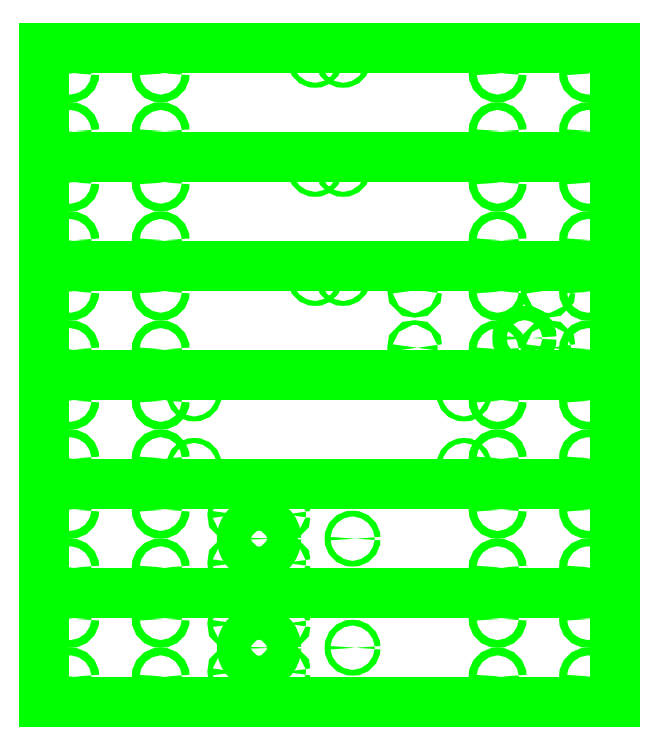
<metadata>
{"format":"dxf","ext":"dxf","renderer":"ezdxf+matplotlib","layout":"modelspace","background":"white","min_lineweight":24,"dpi":150}
</metadata>
<code>
0
SECTION
2
ENTITIES
0
LINE
8
LASERCUTPIECES$LASERCUT_10
10
1135
20
-94.99
30
0
11
768.8
21
-94.99
31
0
0
CIRCLE
8
LASERCUTPIECES$LASERCUT_10
10
961.1
20
37.01
30
0
40
1.6
0
CIRCLE
8
LASERCUTPIECES$LASERCUT_10
10
943.1
20
37.01
30
0
40
1.6
0
LINE
8
LASERCUTPIECES$LASERCUT_10
10
768.8
20
45.01
30
0
11
1135
21
45.01
31
0
0
LINE
8
LASERCUTPIECES$LASERCUT_10
10
1135
20
45.01
30
0
11
1135
21
115
31
0
0
LINE
8
LASERCUTPIECES$LASERCUT_10
10
768.8
20
115
30
0
11
768.8
21
45.01
31
0
0
LINE
8
LASERCUTPIECES$LASERCUT_10
10
1135
20
115
30
0
11
768.8
21
115
31
0
0
LINE
8
LASERCUTPIECES$LASERCUT_10
10
1135
20
-24.99
30
0
11
1135
21
45.01
31
0
0
LINE
8
LASERCUTPIECES$LASERCUT_10
10
768.8
20
-24.99
30
0
11
1135
21
-24.99
31
0
0
LINE
8
LASERCUTPIECES$LASERCUT_10
10
768.8
20
45.01
30
0
11
768.8
21
-24.99
31
0
0
LINE
8
LASERCUTPIECES$LASERCUT_10
10
1135
20
-94.99
30
0
11
1135
21
-24.99
31
0
0
LINE
8
LASERCUTPIECES$LASERCUT_10
10
768.8
20
-24.99
30
0
11
768.8
21
-94.99
31
0
0
LINE
8
LASERCUTPIECES$LASERCUT_10
10
1135
20
-165
30
0
11
1135
21
-94.99
31
0
0
LINE
8
LASERCUTPIECES$LASERCUT_10
10
768.8
20
-165
30
0
11
1135
21
-165
31
0
0
LINE
8
LASERCUTPIECES$LASERCUT_10
10
768.8
20
-94.99
30
0
11
768.8
21
-165
31
0
0
LINE
8
LASERCUTPIECES$LASERCUT_10
10
1135
20
-235
30
0
11
1135
21
-165
31
0
0
LINE
8
LASERCUTPIECES$LASERCUT_10
10
768.8
20
-165
30
0
11
768.8
21
-235
31
0
0
LINE
8
LASERCUTPIECES$LASERCUT_10
10
1135
20
-305
30
0
11
1135
21
-235
31
0
0
LINE
8
LASERCUTPIECES$LASERCUT_10
10
768.8
20
-305
30
0
11
1135
21
-305
31
0
0
LINE
8
LASERCUTPIECES$LASERCUT_10
10
768.8
20
-235
30
0
11
768.8
21
-305
31
0
0
LINE
8
LASERCUTPIECES$LASERCUT_10
10
1135
20
-235
30
0
11
768.8
21
-235
31
0
0
CIRCLE
8
LASERCUTPIECES$LASERCUT_10
10
786
20
-251.5
30
0
40
2.5
0
CIRCLE
8
LASERCUTPIECES$LASERCUT_10
10
786
20
-288.5
30
0
40
2.5
0
CIRCLE
8
LASERCUTPIECES$LASERCUT_10
10
844
20
-251.5
30
0
40
2.5
0
CIRCLE
8
LASERCUTPIECES$LASERCUT_10
10
844
20
-288.5
30
0
40
2.5
0
CIRCLE
8
LASERCUTPIECES$LASERCUT_10
10
1060
20
-288.5
30
0
40
2.5
0
CIRCLE
8
LASERCUTPIECES$LASERCUT_10
10
1060
20
-251.5
30
0
40
2.5
0
CIRCLE
8
LASERCUTPIECES$LASERCUT_10
10
1118
20
-288.5
30
0
40
2.5
0
CIRCLE
8
LASERCUTPIECES$LASERCUT_10
10
1118
20
-251.5
30
0
40
2.5
0
CIRCLE
8
LASERCUTPIECES$LASERCUT_10
10
891.6
20
-254.5
30
0
40
1.5
0
CIRCLE
8
LASERCUTPIECES$LASERCUT_10
10
907.1
20
-270
30
0
40
11
0
CIRCLE
8
LASERCUTPIECES$LASERCUT_10
10
922.6
20
-254.5
30
0
40
1.5
0
CIRCLE
8
LASERCUTPIECES$LASERCUT_10
10
922.6
20
-285.5
30
0
40
1.5
0
CIRCLE
8
LASERCUTPIECES$LASERCUT_10
10
891.6
20
-285.5
30
0
40
1.5
0
CIRCLE
8
LASERCUTPIECES$LASERCUT_10
10
967.1
20
-270
30
0
40
1.85
0
CIRCLE
8
LASERCUTPIECES$LASERCUT_10
10
786
20
-181.5
30
0
40
2.5
0
CIRCLE
8
LASERCUTPIECES$LASERCUT_10
10
786
20
-218.5
30
0
40
2.5
0
CIRCLE
8
LASERCUTPIECES$LASERCUT_10
10
844
20
-181.5
30
0
40
2.5
0
CIRCLE
8
LASERCUTPIECES$LASERCUT_10
10
844
20
-218.5
30
0
40
2.5
0
CIRCLE
8
LASERCUTPIECES$LASERCUT_10
10
1060
20
-218.5
30
0
40
2.5
0
CIRCLE
8
LASERCUTPIECES$LASERCUT_10
10
1060
20
-181.5
30
0
40
2.5
0
CIRCLE
8
LASERCUTPIECES$LASERCUT_10
10
1118
20
-218.5
30
0
40
2.5
0
CIRCLE
8
LASERCUTPIECES$LASERCUT_10
10
1118
20
-181.5
30
0
40
2.5
0
CIRCLE
8
LASERCUTPIECES$LASERCUT_10
10
891.6
20
-184.5
30
0
40
1.5
0
CIRCLE
8
LASERCUTPIECES$LASERCUT_10
10
907.1
20
-200
30
0
40
11
0
CIRCLE
8
LASERCUTPIECES$LASERCUT_10
10
922.6
20
-184.5
30
0
40
1.5
0
CIRCLE
8
LASERCUTPIECES$LASERCUT_10
10
922.6
20
-215.5
30
0
40
1.5
0
CIRCLE
8
LASERCUTPIECES$LASERCUT_10
10
891.6
20
-215.5
30
0
40
1.5
0
CIRCLE
8
LASERCUTPIECES$LASERCUT_10
10
967.1
20
-200
30
0
40
1.85
0
CIRCLE
8
LASERCUTPIECES$LASERCUT_10
10
786
20
-111.5
30
0
40
2.5
0
CIRCLE
8
LASERCUTPIECES$LASERCUT_10
10
786
20
-148.5
30
0
40
2.5
0
CIRCLE
8
LASERCUTPIECES$LASERCUT_10
10
844
20
-111.5
30
0
40
2.5
0
CIRCLE
8
LASERCUTPIECES$LASERCUT_10
10
844
20
-148.5
30
0
40
2.5
0
CIRCLE
8
LASERCUTPIECES$LASERCUT_10
10
1060
20
-148.5
30
0
40
2.5
0
CIRCLE
8
LASERCUTPIECES$LASERCUT_10
10
1060
20
-111.5
30
0
40
2.5
0
CIRCLE
8
LASERCUTPIECES$LASERCUT_10
10
1118
20
-148.5
30
0
40
2.5
0
CIRCLE
8
LASERCUTPIECES$LASERCUT_10
10
1118
20
-111.5
30
0
40
2.5
0
CIRCLE
8
LASERCUTPIECES$LASERCUT_10
10
1039
20
-107.1
30
0
40
1.6
0
CIRCLE
8
LASERCUTPIECES$LASERCUT_10
10
1039
20
-153.1
30
0
40
1.6
0
CIRCLE
8
LASERCUTPIECES$LASERCUT_10
10
865.5
20
-153.1
30
0
40
1.6
0
CIRCLE
8
LASERCUTPIECES$LASERCUT_10
10
865.5
20
-107.1
30
0
40
1.6
0
CIRCLE
8
LASERCUTPIECES$LASERCUT_10
10
786
20
-41.46
30
0
40
2.5
0
CIRCLE
8
LASERCUTPIECES$LASERCUT_10
10
786
20
-78.49
30
0
40
2.5
0
CIRCLE
8
LASERCUTPIECES$LASERCUT_10
10
844
20
-41.46
30
0
40
2.5
0
CIRCLE
8
LASERCUTPIECES$LASERCUT_10
10
844
20
-78.49
30
0
40
2.5
0
CIRCLE
8
LASERCUTPIECES$LASERCUT_10
10
1060
20
-78.49
30
0
40
2.5
0
CIRCLE
8
LASERCUTPIECES$LASERCUT_10
10
1060
20
-41.46
30
0
40
2.5
0
CIRCLE
8
LASERCUTPIECES$LASERCUT_10
10
1118
20
-78.49
30
0
40
2.5
0
CIRCLE
8
LASERCUTPIECES$LASERCUT_10
10
1118
20
-41.46
30
0
40
2.5
0
CIRCLE
8
LASERCUTPIECES$LASERCUT_10
10
943.1
20
-32.99
30
0
40
1.6
0
CIRCLE
8
LASERCUTPIECES$LASERCUT_10
10
961.1
20
-32.99
30
0
40
1.6
0
CIRCLE
8
LASERCUTPIECES$LASERCUT_10
10
1007
20
-40.49
30
0
40
1.5
0
CIRCLE
8
LASERCUTPIECES$LASERCUT_10
10
1007
20
-77.49
30
0
40
1.5
0
CIRCLE
8
LASERCUTPIECES$LASERCUT_10
10
1093
20
-77.49
30
0
40
1.5
0
CIRCLE
8
LASERCUTPIECES$LASERCUT_10
10
1093
20
-40.49
30
0
40
1.5
0
CIRCLE
8
LASERCUTPIECES$LASERCUT_10
10
1077
20
-71.28
30
0
40
4.548
0
CIRCLE
8
LASERCUTPIECES$LASERCUT_10
10
786
20
28.54
30
0
40
2.5
0
CIRCLE
8
LASERCUTPIECES$LASERCUT_10
10
786
20
-8.492
30
0
40
2.5
0
CIRCLE
8
LASERCUTPIECES$LASERCUT_10
10
844
20
28.54
30
0
40
2.5
0
CIRCLE
8
LASERCUTPIECES$LASERCUT_10
10
844
20
-8.492
30
0
40
2.5
0
CIRCLE
8
LASERCUTPIECES$LASERCUT_10
10
1060
20
-8.492
30
0
40
2.5
0
CIRCLE
8
LASERCUTPIECES$LASERCUT_10
10
1060
20
28.54
30
0
40
2.5
0
CIRCLE
8
LASERCUTPIECES$LASERCUT_10
10
1118
20
-8.492
30
0
40
2.5
0
CIRCLE
8
LASERCUTPIECES$LASERCUT_10
10
1118
20
28.54
30
0
40
2.5
0
CIRCLE
8
LASERCUTPIECES$LASERCUT_10
10
961.1
20
107
30
0
40
1.6
0
CIRCLE
8
LASERCUTPIECES$LASERCUT_10
10
943.1
20
107
30
0
40
1.6
0
CIRCLE
8
LASERCUTPIECES$LASERCUT_10
10
1118
20
98.54
30
0
40
2.5
0
CIRCLE
8
LASERCUTPIECES$LASERCUT_10
10
1118
20
61.51
30
0
40
2.5
0
CIRCLE
8
LASERCUTPIECES$LASERCUT_10
10
1060
20
98.54
30
0
40
2.5
0
CIRCLE
8
LASERCUTPIECES$LASERCUT_10
10
1060
20
61.51
30
0
40
2.5
0
CIRCLE
8
LASERCUTPIECES$LASERCUT_10
10
844
20
61.51
30
0
40
2.5
0
CIRCLE
8
LASERCUTPIECES$LASERCUT_10
10
844
20
98.54
30
0
40
2.5
0
CIRCLE
8
LASERCUTPIECES$LASERCUT_10
10
786
20
61.51
30
0
40
2.5
0
CIRCLE
8
LASERCUTPIECES$LASERCUT_10
10
786
20
98.54
30
0
40
2.5
0
ENDSEC
0
EOF

</code>
